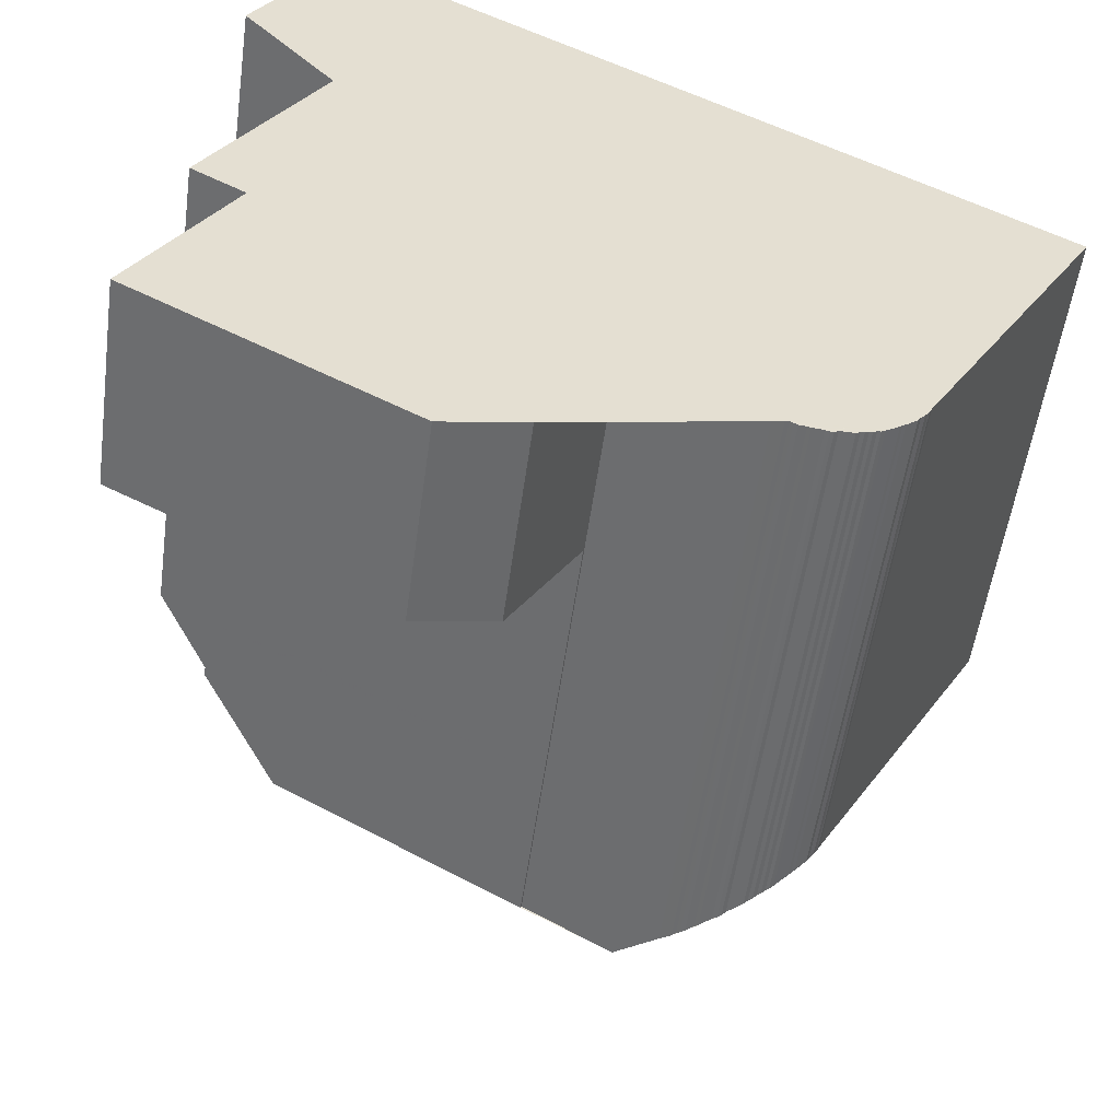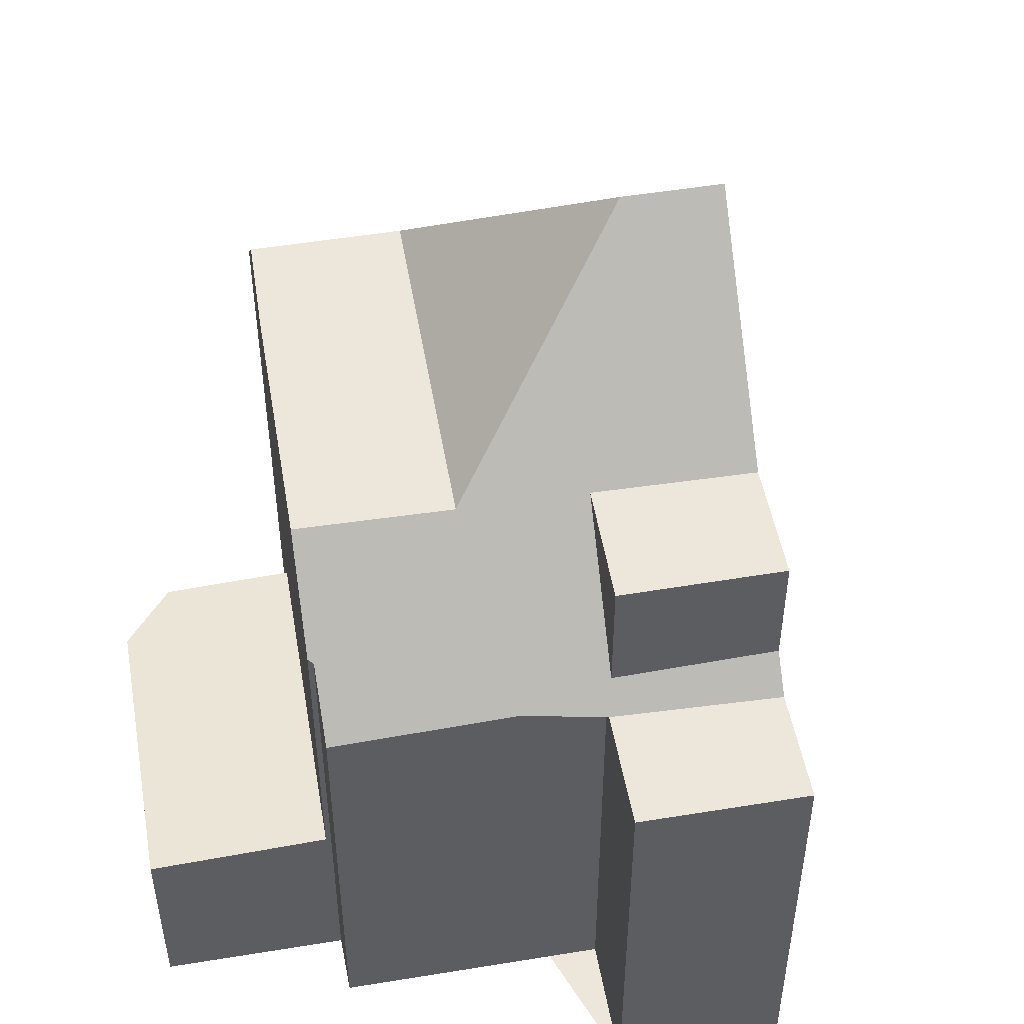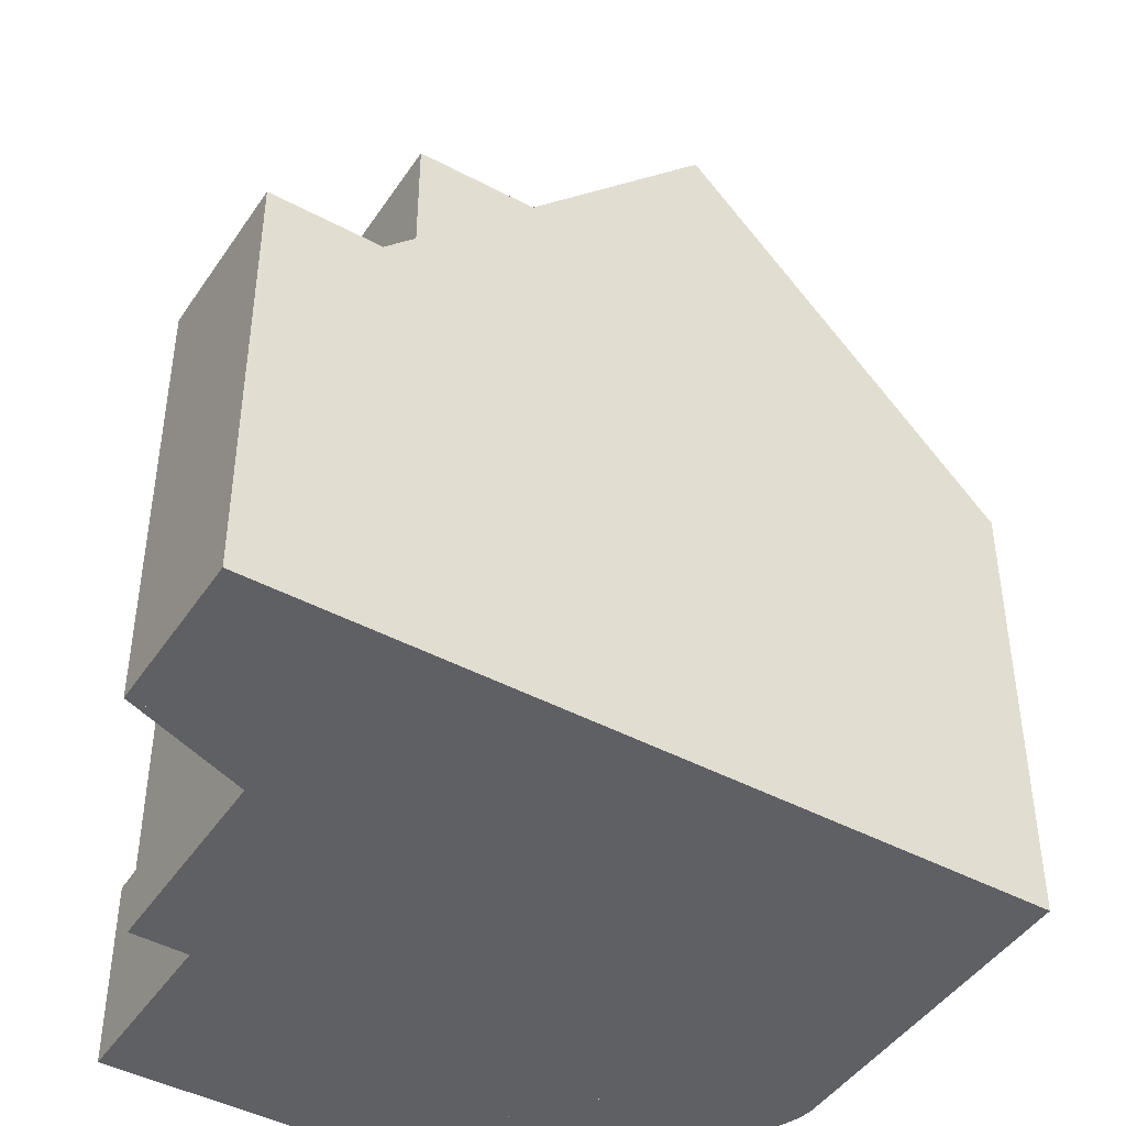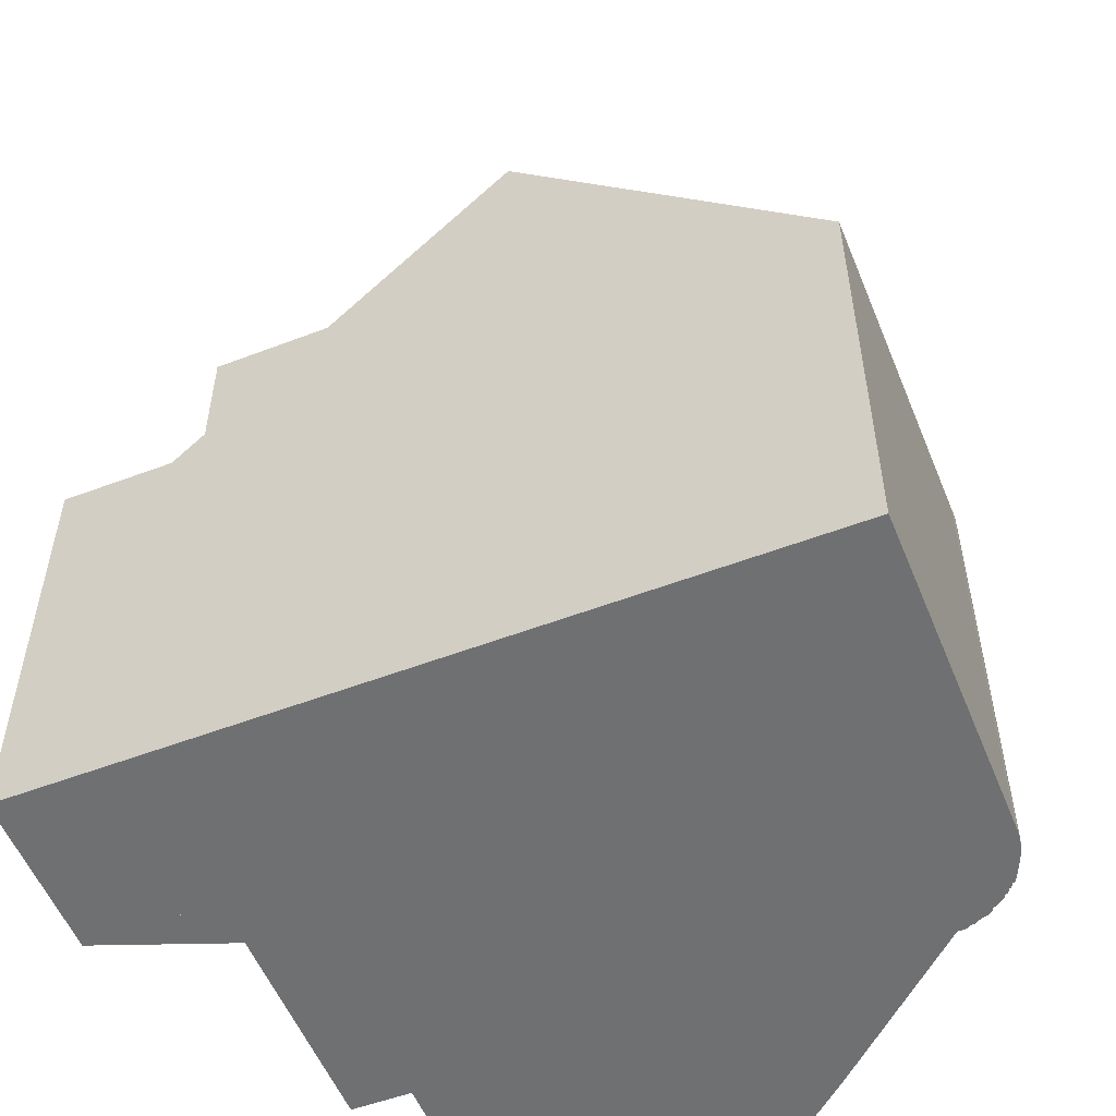
<metadata>
{"format":"obj","ext":"obj","renderer":"f3d","projection":"perspective","resolution":1024,"background":"white","views":[{"elev":-53.6,"azim":172.2,"up":"+Y"},{"elev":50.5,"azim":109.8,"up":"+Z"},{"elev":-44.8,"azim":178.4,"up":"+Z"},{"elev":-54.9,"azim":-127.9,"up":"+Z"}]}
</metadata>
<code>
v 340.2 -2166 7.091
v 342.2 -2170 6.963
v 341.5 -2170 7.908
v 336.7 -2173 9.294
v 342.9 -2173 3.034
v 338.9 -2175 2.934
v 337.7 -2175 2.943
v 334.7 -2174 8.489
v 334.7 -2174 8.441
v 334.6 -2174 8.383
v 334.6 -2174 8.319
v 334.5 -2174 8.222
v 334.4 -2174 8.164
v 334.2 -2174 8.019
v 334.2 -2174 7.955
v 334.1 -2174 7.907
v 334.1 -2174 7.874
v 333.9 -2174 7.688
v 333.8 -2174 7.655
v 333.8 -2174 7.607
v 333.7 -2174 7.574
v 333.7 -2174 7.533
v 333.6 -2174 7.5
v 333.6 -2174 7.459
v 333.5 -2174 7.427
v 333.3 -2174 7.325
v 333.3 -2174 7.306
v 333.2 -2174 7.281
v 333.1 -2174 7.206
v 333 -2174 7.204
v 333 -2174 7.18
v 332.9 -2174 7.178
v 332.9 -2174 7.173
v 332.9 -2174 7.177
v 330.3 -2169 7.171
v 334.9 -2174 8.661
v 340.6 -2163 6.915
v 341.9 -2165 6.928
v 337.1 -2165 9.304
v 334.6 -2167 12.31
v 335.3 -2168 12.28
v 339.2 -2169 9.28
v 337.1 -2165 9.304
v 334.6 -2167 12.31
v 339.1 -2164 6.909
v 340.3 -2166 6.921
v 338.7 -2164 7.406
v 341.5 -2171 7.905
v 339.2 -2169 9.28
v 337.2 -2165 9.304
v 338.3 -2167 9.291
v 339.2 -2169 9.28
v 338.3 -2167 9.291
v 340.4 -2171 9.266
v 336.7 -2173 9.294
v 335.4 -2174 9.304
v 332.1 -2168 9.342
v 338.7 -2164 9.292
v 336.7 -2173 3.019
v 341.5 -2171 3.137
v 341.5 -2171 3.137
v 336.7 -2173 3.019
v 335.3 -2168 12.28
v 335.4 -2174 9.304
v 334.2 -2172 9.317
v 335.3 -2168 12.28
v 342.2 -2170 6.965
v 334.2 -2172 9.317
v 334.2 -2172 9.317
v 333.6 -2174 7.463
v 341.5 -2171 6.798
v 336.7 -2173 6.831
v 340.3 -2166 6.921
v 339.1 -2164 6.909
v 336.7 -2173 6.917
v 341.5 -2171 6.938
v 334.7 -2167 12.31
v 339.2 -2164 6.909
v 332.2 -2168 9.341
v 330.4 -2169 7.172
v 337.2 -2165 9.304
v 339.2 -2164 6.909
v 334.7 -2167 12.31
v 340.6 -2163 6.916
v 338.7 -2164 9.292
v 338.7 -2164 7.403
v 339.9 -2166 9.278
v 341.9 -2170 7.211
v 338.7 -2164 7.403
v 339.9 -2166 7.331
v 338.7 -2164 7.406
v 342 -2170 7.202
v 339.9 -2166 9.278
v 338.7 -2164 9.292
v 338.7 -2164 9.292
v 341.9 -2165 6.928
v 340.3 -2166 6.921
v 339.9 -2166 9.278
v 339.9 -2166 7.331
v 338.3 -2167 9.291
v 339.9 -2166 7.331
v 336.6 -2168 11.33
v 340.3 -2166 6.921
v 333.3 -2170 9.329
v 335 -2169 11.34
v 331.4 -2171 7.174
v 336.6 -2168 11.33
v 335 -2169 11.34
v 340.4 -2171 9.266
v 340.4 -2171 9.266
v 341.5 -2171 7.905
v 336.7 -2173 9.294
v 340.6 -2163 6.915
v 341.8 -2165 6.928
v 341.8 -2165 6.928
v 340.5 -2163 6.915
v 341.6 -2165 6.926
v 339.5 -2165 6.912
v 338.9 -2165 9.29
v 338.9 -2165 7.396
v 338.3 -2165 9.295
v 338.5 -2165 9.294
v 338.9 -2165 9.29
v 338.9 -2165 7.396
v 339.5 -2165 6.912
v 341.7 -2165 6.926
v 332 -2171 7.849
v 331 -2169 7.853
v 333.7 -2174 7.843
v 330.8 -2169 7.853
v 334 -2174 7.841
v 331.5 -2171 7.203
v 330.4 -2169 7.207
v 333 -2174 7.197
v 330.3 -2169 7.207
v 336.9 -2174 3.003
v 341.6 -2171 3.127
v 336.5 -2171 9.3
v 333.2 -2170 9.33
v 333.5 -2170 9.606
v 331.3 -2170 7.852
v 334.7 -2170 10.54
v 336.5 -2171 9.3
v 340.1 -2171 9.268
v 340.1 -2171 3.104
v 340.6 -2171 3.1
v 340.1 -2171 9.268
v 340.1 -2171 6.932
v 340.1 -2171 6.807
v 330.5 -2170 7.207
v 330.4 -2170 7.172
v 340.1 -2171 3.104
v 334.7 -2170 10.54
v 342.2 -2172 3.088
v 341.5 -2170 7.487
v 341.8 -2170 7.219
v 340.1 -2171 9.27
v 340.1 -2171 9.27
v 335.2 -2174 9.306
v 335.2 -2174 9.306
v 339.2 -2171 9.276
v 342 -2170 6.981
v 333.8 -2174 7.632
v 334 -2174 7.842
v 333.6 -2174 7.843
v 333.8 -2174 8.031
v 333.1 -2174 7.206
v 340.9 -2170 7.982
v 341.5 -2169 7.233
v 339.8 -2170 9.273
v 339.8 -2170 9.273
v 334.9 -2173 9.31
v 334.9 -2173 9.31
v 338.4 -2171 9.283
v 341.7 -2169 6.995
v 336.9 -2173 9.293
v 336.6 -2173 9.296
v 337.1 -2174 3.007
v 336.9 -2173 3.023
v 334.7 -2169 10.99
v 333.6 -2167 10.99
v 334.9 -2170 10.99
v 336.9 -2173 6.918
v 336.9 -2173 9.293
v 336.9 -2173 6.83
v 335.7 -2171 9.307
v 333.5 -2167 10.99
v 338 -2175 2.942
v 335.7 -2171 9.307
v 335.3 -2170 10.15
v 336.3 -2172 9.299
v 336.9 -2173 3.023
v 334.9 -2170 10.99
v 333 -2174 7.18
v 333 -2174 7.197
v 337.6 -2175 2.955
v 337.8 -2175 2.953
v 333.2 -2174 7.369
v 333.7 -2174 7.725
v 334.3 -2174 8.213
v 334.9 -2174 8.705
v 339.2 -2175 2.943
v 333.8 -2174 7.842
v 339.1 -2175 2.944
v 342.8 -2173 3.037
v 338.7 -2175 2.936
v 341.7 -2169 6.995
v 340.2 -2166 7.091
v 340.2 -2166 0
v 341.7 -2169 0
v 342 -2170 7.202
v 342.2 -2170 6.963
v 342.2 -2170 0
v 342 -2170 0
v 341.5 -2171 7.905
v 341.5 -2170 7.908
v 341.5 -2170 0
v 341.5 -2171 8.882e-16
v 335.4 -2174 9.304
v 336.7 -2173 9.294
v 336.7 -2173 0
v 335.4 -2174 0
v 339.2 -2175 2.943
v 342.9 -2173 3.034
v 342.9 -2173 0
v 339.2 -2175 0
v 338.7 -2175 2.936
v 338.9 -2175 2.934
v 338.9 -2175 0
v 338.7 -2175 0
v 337.6 -2175 2.955
v 337.7 -2175 2.943
v 337.7 -2175 0
v 337.6 -2175 0
v 334.7 -2174 8.441
v 334.7 -2174 8.489
v 334.7 -2174 0
v 334.7 -2174 0
v 334.6 -2174 8.383
v 334.7 -2174 8.441
v 334.7 -2174 0
v 334.6 -2174 0
v 334.6 -2174 8.319
v 334.6 -2174 8.383
v 334.6 -2174 0
v 334.6 -2174 0
v 334.5 -2174 8.222
v 334.6 -2174 8.319
v 334.6 -2174 0
v 334.5 -2174 0
v 334.4 -2174 8.164
v 334.5 -2174 8.222
v 334.5 -2174 0
v 334.4 -2174 0
v 334.2 -2174 8.019
v 334.4 -2174 8.164
v 334.4 -2174 0
v 334.2 -2174 0
v 334.2 -2174 7.955
v 334.2 -2174 8.019
v 334.2 -2174 0
v 334.2 -2174 0
v 334.1 -2174 7.907
v 334.2 -2174 7.955
v 334.2 -2174 0
v 334.1 -2174 8.882e-16
v 334.1 -2174 7.874
v 334.1 -2174 7.907
v 334.1 -2174 8.882e-16
v 334.1 -2174 0
v 334 -2174 7.841
v 334.1 -2174 7.874
v 334.1 -2174 0
v 334 -2174 0
v 333.8 -2174 7.655
v 333.9 -2174 7.688
v 333.9 -2174 0
v 333.8 -2174 0
v 333.8 -2174 7.632
v 333.8 -2174 7.655
v 333.8 -2174 0
v 333.8 -2174 -8.882e-16
v 333.7 -2174 7.574
v 333.8 -2174 7.607
v 333.8 -2174 0
v 333.7 -2174 -8.882e-16
v 333.7 -2174 7.533
v 333.7 -2174 7.574
v 333.7 -2174 -8.882e-16
v 333.7 -2174 0
v 333.6 -2174 7.5
v 333.7 -2174 7.533
v 333.7 -2174 0
v 333.6 -2174 -8.882e-16
v 333.6 -2174 7.463
v 333.6 -2174 7.5
v 333.6 -2174 -8.882e-16
v 333.6 -2174 0
v 333.5 -2174 7.427
v 333.6 -2174 7.459
v 333.6 -2174 -8.882e-16
v 333.5 -2174 -8.882e-16
v 333.3 -2174 7.325
v 333.5 -2174 7.427
v 333.5 -2174 -8.882e-16
v 333.3 -2174 0
v 333.3 -2174 7.306
v 333.3 -2174 7.325
v 333.3 -2174 0
v 333.3 -2174 -8.882e-16
v 333.2 -2174 7.281
v 333.3 -2174 7.306
v 333.3 -2174 -8.882e-16
v 333.2 -2174 0
v 333.1 -2174 7.206
v 333.2 -2174 7.281
v 333.2 -2174 0
v 333.1 -2174 0
v 333.1 -2174 7.206
v 333.1 -2174 7.206
v 333.1 -2174 0
v 333.1 -2174 0
v 333 -2174 7.197
v 333 -2174 7.204
v 333 -2174 0
v 333 -2174 0
v 333 -2174 7.18
v 333 -2174 7.18
v 333 -2174 8.882e-16
v 333 -2174 0
v 332.9 -2174 7.173
v 332.9 -2174 7.178
v 332.9 -2174 0
v 332.9 -2174 0
v 332.9 -2174 7.177
v 332.9 -2174 7.173
v 332.9 -2174 0
v 332.9 -2174 0
v 331.4 -2171 7.174
v 332.9 -2174 7.177
v 332.9 -2174 0
v 331.4 -2171 0
v 330.3 -2169 7.207
v 330.3 -2169 7.171
v 330.3 -2169 0
v 330.3 -2169 0
v 334.7 -2174 8.489
v 334.9 -2174 8.661
v 334.9 -2174 0
v 334.7 -2174 0
v 340.6 -2163 6.916
v 340.6 -2163 6.915
v 340.6 -2163 -8.882e-16
v 340.6 -2163 -8.882e-16
v 341.8 -2165 6.928
v 341.9 -2165 6.928
v 341.9 -2165 0
v 341.8 -2165 0
v 337.1 -2165 9.304
v 334.6 -2167 12.31
v 334.6 -2167 0
v 337.1 -2165 1.776e-15
v 338.3 -2165 9.295
v 337.1 -2165 9.304
v 337.1 -2165 1.776e-15
v 338.3 -2165 -1.776e-15
v 340.5 -2163 6.915
v 339.1 -2164 6.909
v 339.1 -2164 0
v 340.5 -2163 0
v 334.9 -2174 8.705
v 335.4 -2174 9.304
v 335.4 -2174 0
v 334.9 -2174 0
v 333.5 -2167 10.99
v 332.1 -2168 9.342
v 332.1 -2168 -1.776e-15
v 333.5 -2167 0
v 341.6 -2171 3.127
v 341.5 -2171 3.137
v 341.5 -2171 0
v 341.6 -2171 0
v 342.2 -2170 6.963
v 342.2 -2170 6.965
v 342.2 -2170 0
v 342.2 -2170 0
v 333.6 -2174 7.459
v 333.6 -2174 7.463
v 333.6 -2174 0
v 333.6 -2174 -8.882e-16
v 340.2 -2166 7.091
v 340.3 -2166 6.921
v 340.3 -2166 0
v 340.2 -2166 0
v 330.3 -2169 7.171
v 330.4 -2169 7.172
v 330.4 -2169 8.882e-16
v 330.3 -2169 0
v 341.7 -2165 6.926
v 340.6 -2163 6.916
v 340.6 -2163 -8.882e-16
v 341.7 -2165 8.882e-16
v 339.1 -2164 6.909
v 338.7 -2164 7.406
v 338.7 -2164 0
v 339.1 -2164 0
v 341.5 -2170 7.908
v 342 -2170 7.202
v 342 -2170 0
v 341.5 -2170 0
v 341.9 -2165 6.928
v 341.9 -2165 6.928
v 341.9 -2165 0
v 341.9 -2165 0
v 330.4 -2170 7.172
v 331.4 -2171 7.174
v 331.4 -2171 0
v 330.4 -2170 0
v 336.7 -2173 9.294
v 336.7 -2173 9.294
v 336.7 -2173 0
v 336.7 -2173 0
v 340.3 -2166 6.921
v 341.8 -2165 6.928
v 341.8 -2165 0
v 340.3 -2166 0
v 340.6 -2163 6.915
v 340.5 -2163 6.915
v 340.5 -2163 0
v 340.6 -2163 -8.882e-16
v 338.7 -2164 9.292
v 338.3 -2165 9.295
v 338.3 -2165 -1.776e-15
v 338.7 -2164 0
v 341.9 -2165 6.928
v 341.7 -2165 6.926
v 341.7 -2165 8.882e-16
v 341.9 -2165 0
v 332.1 -2168 9.342
v 330.8 -2169 7.853
v 330.8 -2169 0
v 332.1 -2168 -1.776e-15
v 333.9 -2174 7.688
v 334 -2174 7.841
v 334 -2174 0
v 333.9 -2174 0
v 333 -2174 7.18
v 333 -2174 7.197
v 333 -2174 0
v 333 -2174 8.882e-16
v 330.8 -2169 7.853
v 330.3 -2169 7.207
v 330.3 -2169 0
v 330.8 -2169 0
v 336.7 -2173 3.019
v 336.9 -2174 3.003
v 336.9 -2174 -4.441e-16
v 336.7 -2173 0
v 342.2 -2172 3.088
v 341.6 -2171 3.127
v 341.6 -2171 0
v 342.2 -2172 0
v 330.4 -2169 7.172
v 330.4 -2170 7.172
v 330.4 -2170 0
v 330.4 -2169 8.882e-16
v 342.8 -2173 3.037
v 342.2 -2172 3.088
v 342.2 -2172 0
v 342.8 -2173 -4.441e-16
v 342.2 -2170 6.965
v 342 -2170 6.981
v 342 -2170 0
v 342.2 -2170 0
v 333.8 -2174 7.607
v 333.8 -2174 7.632
v 333.8 -2174 -8.882e-16
v 333.8 -2174 0
v 333 -2174 7.204
v 333.1 -2174 7.206
v 333.1 -2174 0
v 333 -2174 0
v 342 -2170 6.981
v 341.7 -2169 6.995
v 341.7 -2169 0
v 342 -2170 0
v 334.6 -2167 12.31
v 333.5 -2167 10.99
v 333.5 -2167 0
v 334.6 -2167 0
v 337.7 -2175 2.943
v 338 -2175 2.942
v 338 -2175 -4.441e-16
v 337.7 -2175 0
v 332.9 -2174 7.178
v 333 -2174 7.18
v 333 -2174 0
v 332.9 -2174 0
v 336.9 -2174 3.003
v 337.6 -2175 2.955
v 337.6 -2175 0
v 336.9 -2174 -4.441e-16
v 334.9 -2174 8.661
v 334.9 -2174 8.705
v 334.9 -2174 0
v 334.9 -2174 0
v 338.9 -2175 2.934
v 339.2 -2175 2.943
v 339.2 -2175 0
v 338.9 -2175 0
v 342.9 -2173 3.034
v 342.8 -2173 3.037
v 342.8 -2173 -4.441e-16
v 342.9 -2173 0
v 338 -2175 2.942
v 338.7 -2175 2.936
v 338.7 -2175 0
v 338 -2175 -4.441e-16
v 334.7 -2174 0
v 334.7 -2174 0
v 334.6 -2174 0
v 334.6 -2174 0
v 334.5 -2174 0
v 334.4 -2174 0
v 334.2 -2174 0
v 334.2 -2174 0
v 334.1 -2174 0
v 334.1 -2174 0
v 333.9 -2174 0
v 333.8 -2174 0
v 333.8 -2174 0
v 333.7 -2174 0
v 333.7 -2174 0
v 333.6 -2174 0
v 333.6 -2174 0
v 333.5 -2174 0
v 333.3 -2174 0
v 333.3 -2174 0
v 333.2 -2174 0
v 333.1 -2174 0
v 333 -2174 0
v 333 -2174 0
v 332.9 -2174 0
v 332.9 -2174 0
v 332.9 -2174 0
v 330.3 -2169 0
v 340.6 -2163 0
v 341.9 -2165 0
v 340.2 -2166 0
v 342.2 -2170 0
v 341.5 -2170 0
v 342.9 -2173 0
v 338.9 -2175 0
v 337.7 -2175 0
v 336.7 -2173 0
v 334.9 -2174 0
f 88 67 2 92
f 100 42 107
f 113 82 45 116
f 86 47 58 85
f 201 36 8 9 10 11 12 13 14 15 16 17 131 164 200
f 204 202 6 206
f 152 61 71 149
f 190 138 189
f 142 69 104 140
f 166 129 165
f 148 76 48 54 147
f 162 67 88 156
f 149 71 76 148
f 187 44 77 181
f 130 57 79 128
f 91 74 78 89
f 83 40 39 81
f 118 82 113 117
f 120 86 85 119
f 156 88 155
f 90 53 87
f 122 50 43 121
f 123 93 51 50 122
f 115 46 97 114
f 140 104 139
f 139 104 127 141
f 125 103 101 124
f 107 41 83 81 100
f 108 63 102
f 155 88 92 3 111 110 158
f 177 161 144 176
f 117 113 84 126
f 114 96 38 115
f 116 37 84 113
f 117 114 97 118
f 119 98 99 120
f 121 95 94 122
f 122 94 123
f 124 89 78 125
f 126 96 114 117
f 141 127 132 150
f 199 70 24 25 26 27 28 29 167 198
f 135 130 128 133
f 164 131 18 19 163
f 150 132 106 151
f 195 134 31 194
f 133 80 35 135
f 179 145 146 178
f 181 77 66 105 180
f 141 128 79 139
f 157 109 144 161
f 145 60 137 146
f 180 105 182
f 184 55 75 183
f 183 75 72 185
f 150 133 128 141
f 151 80 133 150
f 146 137 154
f 185 72 62 192
f 193 108 102 52 138 190
f 169 156 155 168
f 168 155 158 171
f 191 174 161 177
f 170 157 161 174
f 175 162 156 169
f 203 164 163 20 21 22 23 70 199
f 200 164 203
f 165 127 104 69 166
f 198 167 30 134 195
f 168 42 100 101 169
f 171 42 168
f 186 143 174 191
f 174 143 49 170
f 169 101 103 73 1 175
f 166 69 172
f 176 112 4 64 160 177
f 178 136 59 179
f 180 140 139 79 181
f 182 142 140 180
f 183 148 147 184
f 185 149 148 183
f 181 79 57 187
f 197 188 7 196
f 189 65 153 190
f 191 173 68 186
f 192 152 149 185
f 190 153 193
f 177 160 173 191
f 194 32 33 34 106 132 195
f 196 136 178 197
f 198 165 129 199
f 200 159 56 201
f 205 5 202 204
f 195 132 127 165 198
f 199 129 203
f 203 129 166 172 159 200
f 204 197 178 146 154 205
f 206 188 197 204
f 208 209 210 207
f 212 213 214 211
f 216 217 218 215
f 220 221 222 219
f 224 225 226 223
f 228 229 230 227
f 232 233 234 231
f 236 237 238 235
f 240 241 242 239
f 244 245 246 243
f 248 249 250 247
f 252 253 254 251
f 256 257 258 255
f 260 261 262 259
f 264 265 266 263
f 268 269 270 267
f 272 273 274 271
f 276 277 278 275
f 280 281 282 279
f 284 285 286 283
f 288 289 290 287
f 292 293 294 291
f 296 297 298 295
f 300 301 302 299
f 304 305 306 303
f 308 309 310 307
f 312 313 314 311
f 316 317 318 315
f 320 321 322 319
f 324 325 326 323
f 328 329 330 327
f 332 333 334 331
f 336 337 338 335
f 340 341 342 339
f 344 345 346 343
f 348 349 350 347
f 352 353 354 351
f 356 357 358 355
f 360 361 362 359
f 364 365 366 363
f 368 369 370 367
f 372 373 374 371
f 376 377 378 375
f 380 381 382 379
f 384 385 386 383
f 388 389 390 387
f 392 393 394 391
f 396 397 398 395
f 400 401 402 399
f 404 405 406 403
f 408 409 410 407
f 412 413 414 411
f 416 417 418 415
f 420 421 422 419
f 424 425 426 423
f 428 429 430 427
f 432 433 434 431
f 436 437 438 435
f 440 441 442 439
f 444 445 446 443
f 448 449 450 447
f 452 453 454 451
f 456 457 458 455
f 460 461 462 459
f 464 465 466 463
f 468 469 470 467
f 472 473 474 471
f 476 477 478 475
f 480 481 482 479
f 484 485 486 483
f 488 489 490 487
f 492 493 494 491
f 496 497 498 495
f 500 501 502 499
f 504 505 506 503
f 508 509 510 507
f 512 513 514 511
f 516 517 518 515
f 520 521 522 523 524 525 526 527 528 529 530 531 532 533 534 535 536 537 538 539 540 541 542 543 544 545 546 547 548 549 550 551 552 553 554 555 556 519

</code>
